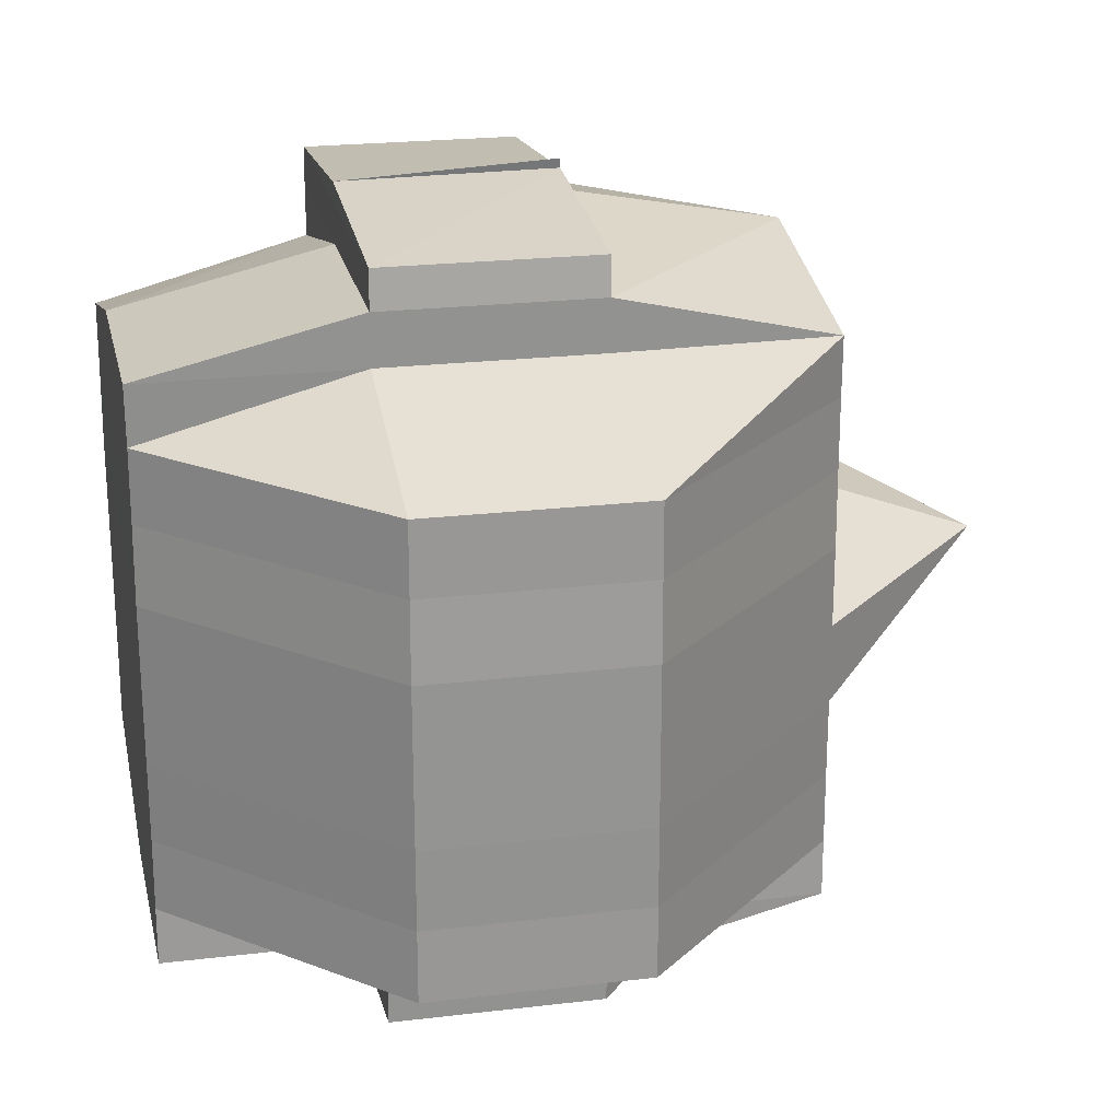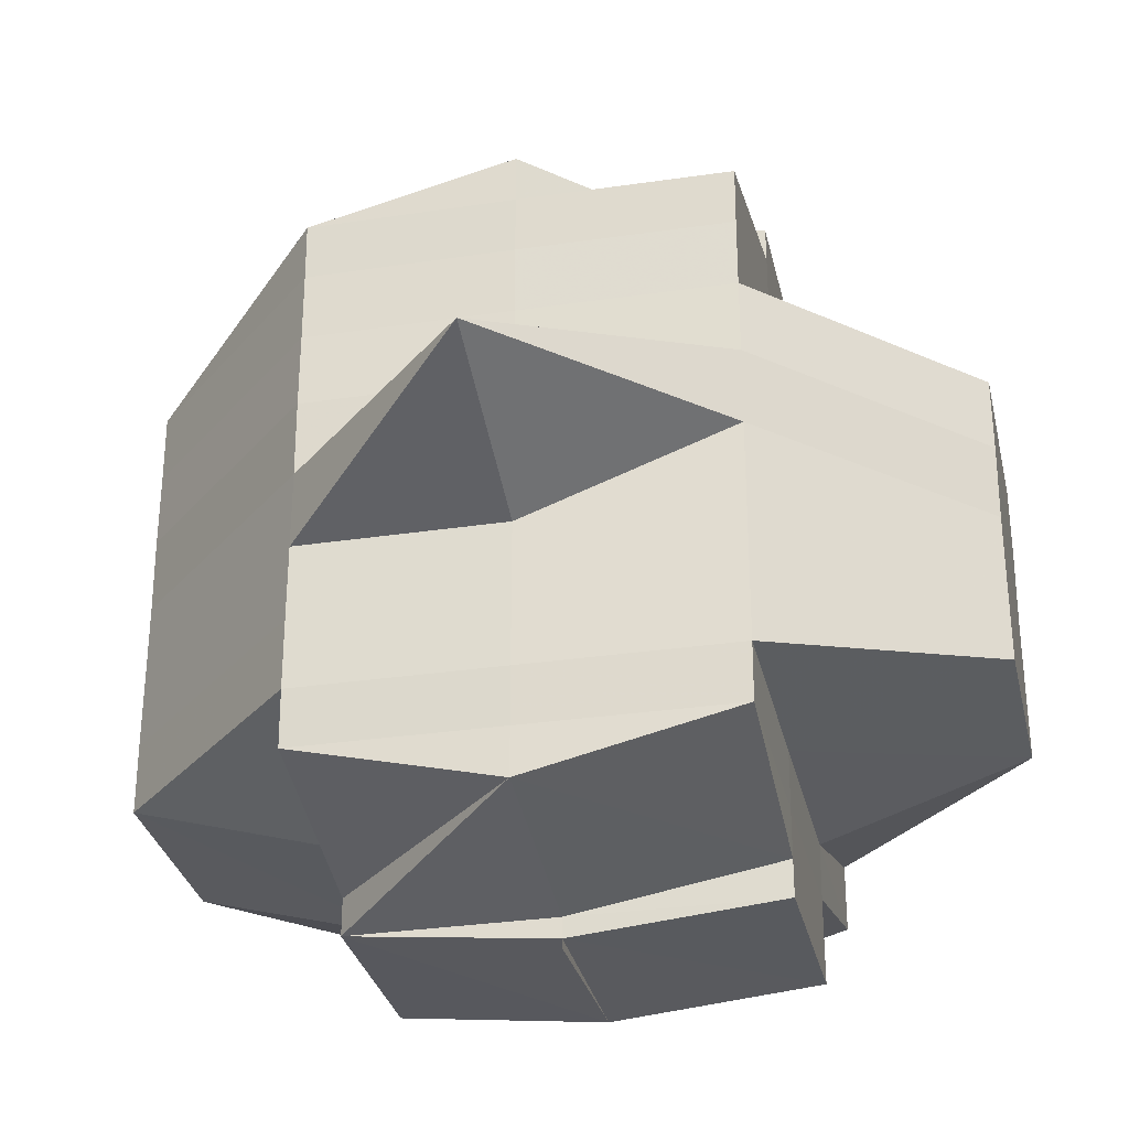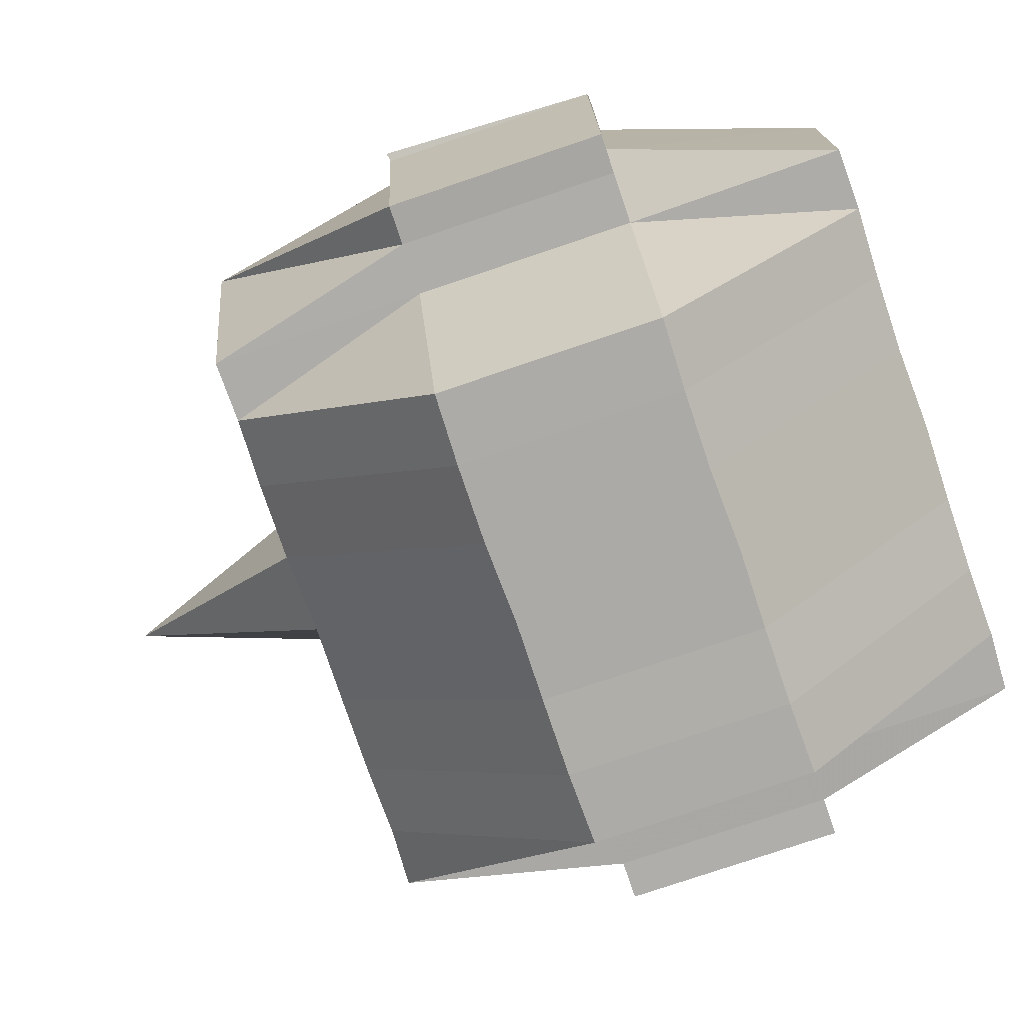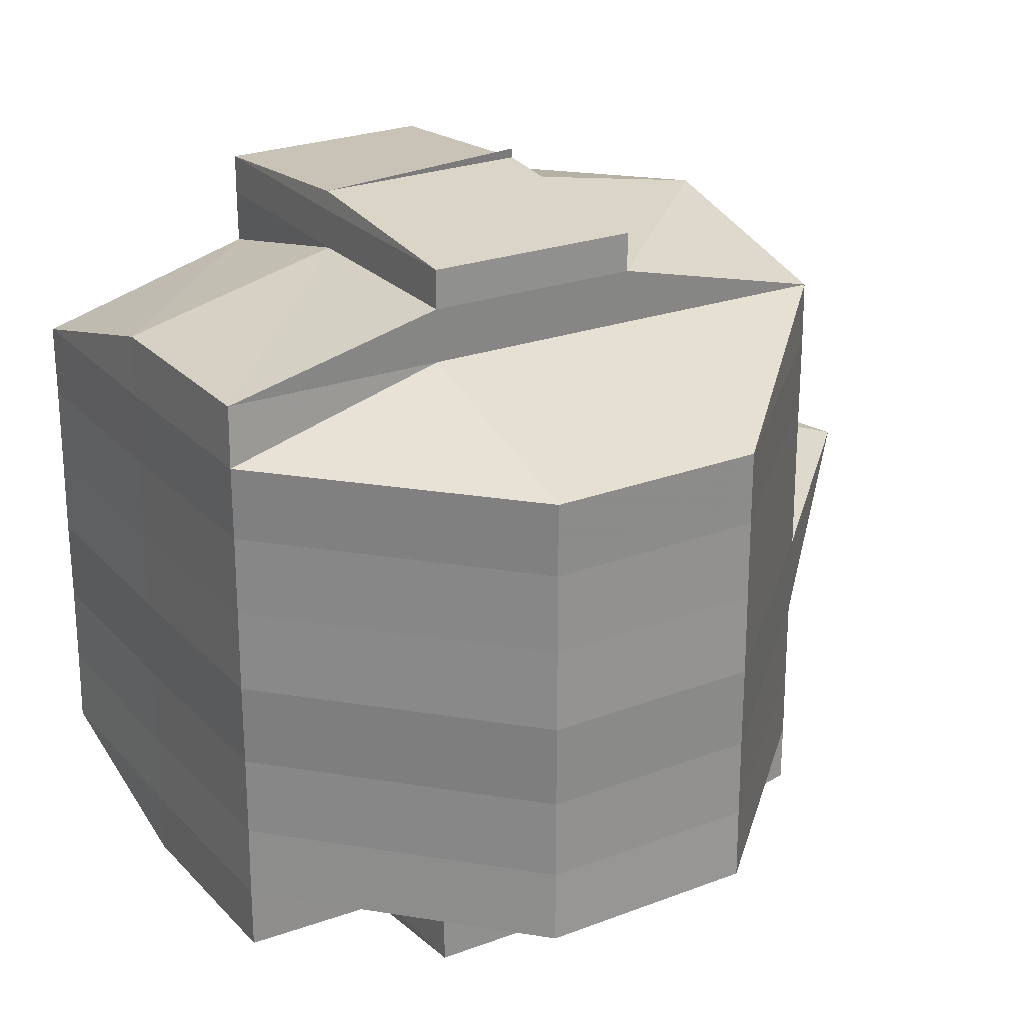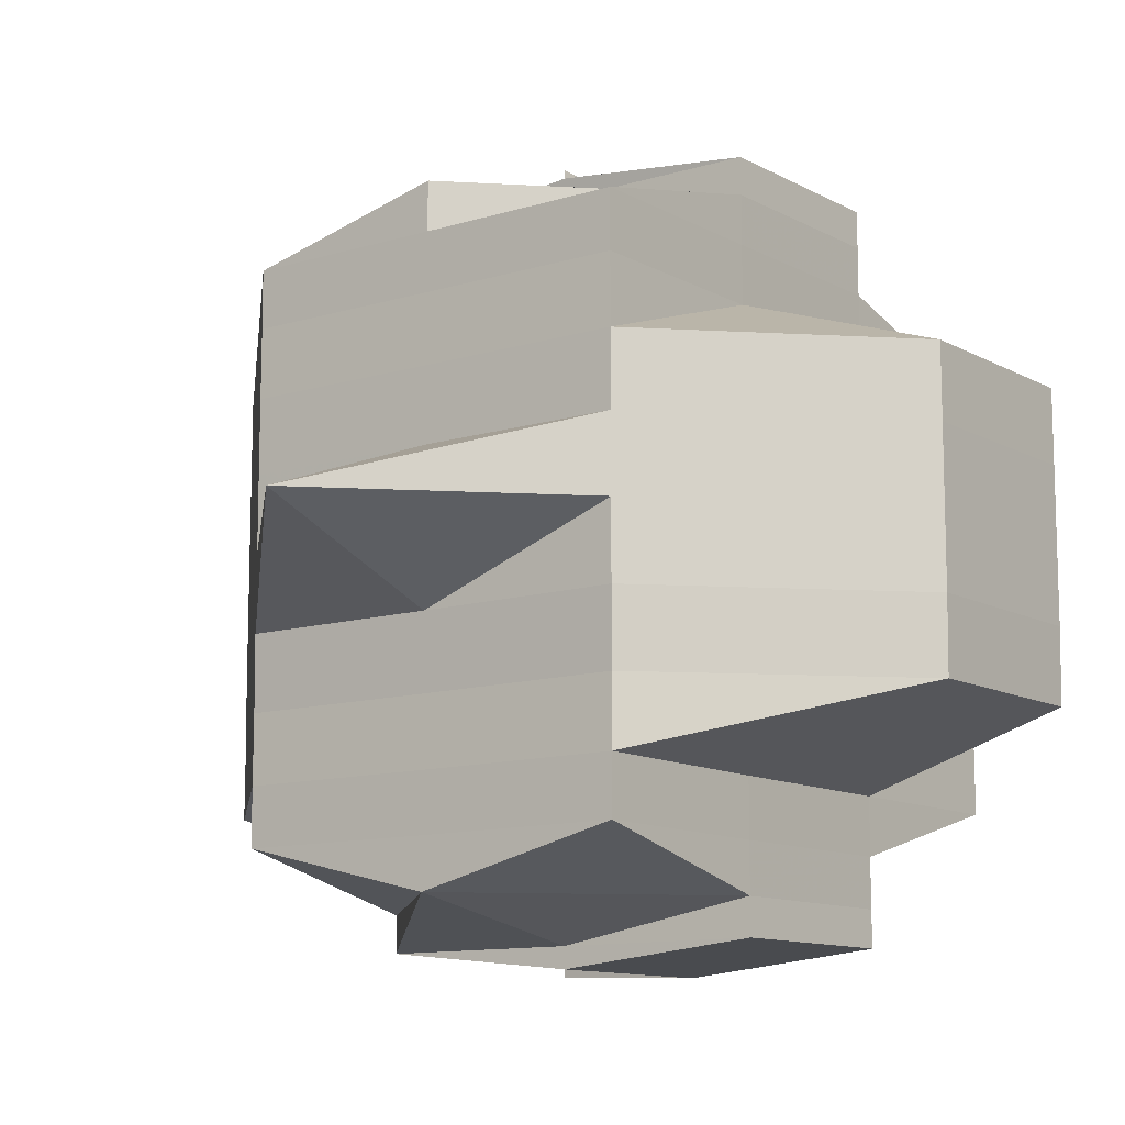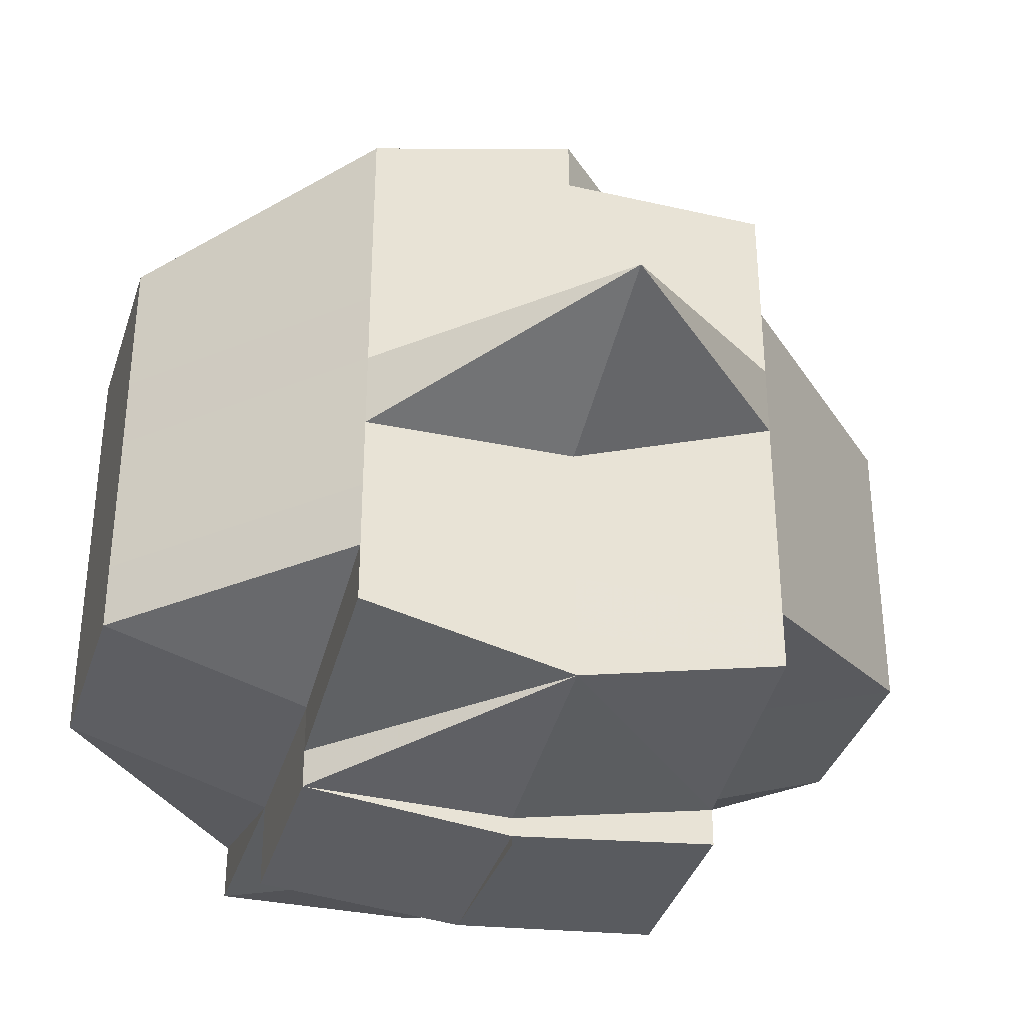
<metadata>
{"format":"obj","ext":"obj","renderer":"f3d","projection":"perspective","resolution":1024,"background":"white","views":[{"elev":22.6,"azim":-12.0,"up":"+Z"},{"elev":-30.6,"azim":102.3,"up":"+Z"},{"elev":-76.2,"azim":-161.0,"up":"+Y"},{"elev":24.5,"azim":-31.1,"up":"+Z"},{"elev":-11.3,"azim":127.2,"up":"+Z"},{"elev":-35.1,"azim":73.5,"up":"+Z"}]}
</metadata>
<code>
o 3965
v 2223 1897 17.85
v 2223 1897 17.85
v 2223 1897 17.85
v 2223 1897 17.85
v 2223 1897 17.85
v 2223 1897 17.85
v 2223 1897 17.85
v 2223 1897 17.85
v 2223 1897 17.85
v 2223 1897 17.85
v 2223 1897 17.85
v 2223 1897 17.85
v 2223 1897 17.85
v 2223 1897 17.85
v 2223 1897 17.85
v 2223 1897 17.85
v 2223 1897 17.85
v 2223 1897 17.85
v 2223 1897 17.85
v 2223 1897 17.85
v 2223 1897 17.85
v 2223 1897 17.85
v 2223 1897 17.85
v 2223 1897 17.85
v 2223 1897 17.85
v 2223 1897 17.86
v 2223 1897 17.85
v 2223 1897 17.85
v 2223 1897 17.85
v 2223 1897 17.85
v 2223 1897 17.85
v 2223 1897 17.85
v 2223 1897 17.85
v 2223 1897 17.86
v 2223 1897 17.85
v 2223 1897 17.85
v 2223 1897 17.85
v 2223 1897 17.85
v 2223 1897 17.85
v 2223 1897 17.85
v 2223 1897 17.86
v 2223 1897 17.86
v 2223 1897 17.86
v 2223 1897 17.86
v 2223 1897 17.86
v 2223 1897 17.85
v 2223 1897 17.86
v 2223 1897 17.86
v 2223 1897 17.86
v 2223 1897 17.86
v 2223 1897 17.86
v 2223 1897 17.86
v 2223 1897 17.86
v 2223 1897 17.86
v 2223 1897 17.85
v 2223 1897 17.86
v 2223 1897 17.86
v 2223 1897 17.86
v 2223 1897 17.86
v 2223 1897 17.85
v 2223 1897 17.86
v 2223 1897 17.86
v 2223 1897 17.86
v 2223 1897 17.86
v 2223 1897 17.86
v 2223 1897 17.86
v 2223 1897 17.86
v 2223 1897 17.86
v 2223 1897 17.86
v 2223 1897 17.86
v 2223 1897 17.86
v 2223 1897 17.86
v 2223 1897 17.85
v 2223 1897 17.86
v 2223 1897 17.86
v 2223 1897 17.86
v 2223 1897 17.86
v 2223 1897 17.86
v 2223 1897 17.86
v 2223 1897 17.87
v 2223 1897 17.86
v 2223 1897 17.86
v 2223 1897 17.86
v 2223 1897 17.86
v 2223 1897 17.86
v 2223 1897 17.86
v 2223 1897 17.86
v 2223 1897 17.86
v 2223 1897 17.86
v 2223 1897 17.87
v 2223 1897 17.86
v 2223 1897 17.87
v 2223 1897 17.87
v 2223 1897 17.86
v 2223 1897 17.87
v 2223 1897 17.86
v 2223 1897 17.86
v 2223 1897 17.87
v 2223 1897 17.87
v 2223 1897 17.87
v 2223 1897 17.87
v 2223 1897 17.87
v 2223 1897 17.87
v 2223 1897 17.87
v 2223 1897 17.87
v 2223 1897 17.87
v 2223 1897 17.87
v 2223 1897 17.87
v 2223 1897 17.87
v 2223 1897 17.87
v 2223 1897 17.87
v 2223 1897 17.88
v 2223 1897 17.88
v 2223 1897 17.88
v 2223 1897 17.88
v 2223 1897 17.88
v 2223 1897 17.88
v 2223 1897 17.88
v 2223 1897 17.88
v 2223 1897 17.88
v 2223 1897 17.88
v 2223 1897 17.88
v 2223 1897 17.88
v 2223 1897 17.89
v 2223 1897 17.88
v 2223 1897 17.88
v 2223 1897 17.88
v 2223 1897 17.88
v 2223 1897 17.88
v 2223 1897 17.88
v 2223 1897 17.88
v 2223 1897 17.88
v 2223 1897 17.89
v 2223 1897 17.89
v 2223 1897 17.89
v 2223 1897 17.88
v 2223 1897 17.88
v 2223 1897 17.88
v 2223 1897 17.89
v 2223 1897 17.89
v 2223 1897 17.89
v 2223 1897 17.87
v 2223 1897 17.87
v 2223 1897 17.87
v 2223 1897 17.88
v 2223 1897 17.88
v 2223 1897 17.88
v 2223 1897 17.87
v 2223 1897 17.87
v 2223 1897 17.87
v 2223 1897 17.87
v 2223 1897 17.87
v 2223 1897 17.87
v 2223 1897 17.87
v 2223 1897 17.87
v 2223 1897 17.88
v 2223 1897 17.88
v 2223 1897 17.88
v 2223 1897 17.88
v 2223 1897 17.88
v 2223 1897 17.88
v 2223 1897 17.88
v 2223 1897 17.88
v 2223 1897 17.88
v 2223 1897 17.88
v 2223 1897 17.89
v 2223 1897 17.88
v 2223 1897 17.88
v 2223 1897 17.89
v 2223 1897 17.89
v 2223 1897 17.89
v 2223 1897 17.89
v 2223 1897 17.89
v 2223 1897 17.89
v 2223 1897 17.88
v 2223 1897 17.88
v 2223 1897 17.89
v 2223 1897 17.89
v 2223 1897 17.88
v 2223 1897 17.89
v 2223 1897 17.89
v 2223 1897 17.89
v 2223 1897 17.89
v 2223 1897 17.89
v 2223 1897 17.89
v 2223 1897 17.89
v 2223 1897 17.89
v 2223 1897 17.89
v 2223 1897 17.89
v 2223 1897 17.89
v 2223 1897 17.89
v 2223 1897 17.89
v 2223 1897 17.89
v 2223 1897 17.89
v 2223 1897 17.89
v 2223 1897 17.89
v 2223 1897 17.89
v 2223 1897 17.89
v 2223 1897 17.89
v 2223 1897 17.88
v 2223 1897 17.89
v 2223 1897 17.89
v 2223 1897 17.88
v 2223 1897 17.88
v 2223 1897 17.89
v 2223 1897 17.88
v 2223 1897 17.89
v 2223 1897 17.89
v 2223 1897 17.89
v 2223 1897 17.89
v 2223 1897 17.89
f 1 2 3
f 4 5 3
f 1 6 7
f 6 8 9
f 4 10 11
f 10 12 13
f 14 15 11
f 16 17 14
f 15 18 13
f 15 19 18
f 20 21 15
f 22 23 9
f 22 24 23
f 25 26 24
f 27 25 22
f 25 28 22
f 28 29 30
f 31 22 7
f 32 33 22
f 33 34 35
f 36 37 31
f 38 37 36
f 37 39 40
f 41 42 39
f 37 41 27
f 43 44 41
f 45 41 37
f 46 45 37
f 47 45 46
f 48 49 47
f 47 50 45
f 51 47 46
f 52 50 47
f 50 53 54
f 55 51 46
f 55 46 15
f 56 51 55
f 56 57 51
f 58 56 55
f 28 58 55
f 59 58 60
f 58 61 56
f 61 57 56
f 62 61 58
f 57 63 64
f 65 66 61
f 67 62 58
f 68 69 67
f 70 62 67
f 71 67 25
f 72 71 73
f 74 70 67
f 70 75 62
f 74 76 70
f 76 75 70
f 75 77 78
f 79 76 74
f 76 80 75
f 81 79 74
f 81 74 82
f 82 83 84
f 85 81 82
f 41 85 82
f 86 85 41
f 85 87 81
f 87 79 81
f 86 88 85
f 88 87 85
f 89 88 86
f 50 89 86
f 88 90 87
f 91 89 50
f 52 91 50
f 89 92 88
f 92 90 88
f 91 93 89
f 93 92 89
f 94 91 52
f 57 94 52
f 95 93 91
f 94 95 91
f 96 94 57
f 61 96 57
f 97 96 61
f 96 98 94
f 98 95 94
f 97 99 96
f 99 98 96
f 100 99 97
f 75 100 97
f 80 100 75
f 100 101 99
f 80 102 100
f 102 101 100
f 99 103 98
f 101 103 99
f 103 104 98
f 98 104 95
f 101 105 103
f 102 106 101
f 106 105 101
f 104 107 95
f 95 107 93
f 103 108 104
f 105 108 103
f 104 109 107
f 108 109 104
f 107 110 93
f 93 110 92
f 109 111 107
f 107 111 110
f 108 112 109
f 105 113 108
f 113 112 108
f 114 113 105
f 106 114 105
f 114 115 113
f 109 116 111
f 112 116 109
f 113 117 112
f 115 117 113
f 118 119 117
f 120 115 114
f 112 121 116
f 117 121 112
f 117 122 121
f 123 122 117
f 123 124 122
f 122 125 121
f 122 124 125
f 121 126 116
f 121 125 126
f 116 126 127
f 116 127 111
f 126 125 128
f 126 128 127
f 125 129 128
f 128 130 131
f 129 132 130
f 129 133 132
f 134 135 133
f 128 129 136
f 127 128 137
f 138 139 129
f 139 134 140
f 141 140 129
f 127 137 142
f 111 127 142
f 111 142 110
f 142 137 143
f 110 142 144
f 142 143 144
f 110 144 92
f 92 144 90
f 137 145 143
f 146 147 145
f 144 148 90
f 144 143 148
f 90 148 149
f 90 149 87
f 87 149 79
f 143 150 148
f 143 145 150
f 148 151 149
f 148 150 151
f 149 152 79
f 149 151 152
f 79 152 76
f 152 80 76
f 152 153 80
f 151 153 152
f 153 102 80
f 150 154 151
f 151 154 153
f 153 155 102
f 154 155 153
f 155 106 102
f 150 156 154
f 145 156 150
f 154 157 155
f 156 157 154
f 155 158 106
f 157 158 155
f 158 114 106
f 158 120 114
f 145 159 156
f 136 159 145
f 136 160 159
f 159 161 156
f 156 161 157
f 159 160 161
f 162 160 163
f 157 164 158
f 161 164 157
f 164 120 158
f 160 165 161
f 161 165 164
f 160 166 165
f 164 167 120
f 165 167 164
f 167 168 120
f 120 168 115
f 165 169 167
f 166 169 165
f 167 169 168
f 169 170 168
f 171 172 170
f 172 173 174
f 168 174 175
f 168 175 176
f 166 177 169
f 140 177 166
f 178 166 179
f 180 177 178
f 181 182 180
f 182 183 184
f 177 185 186
f 177 187 185
f 188 189 177
f 190 189 191
f 189 192 193
f 194 182 195
f 195 196 197
f 195 197 198
f 199 194 124
f 124 198 200
f 124 195 141
f 201 195 124
f 202 124 203
f 204 205 206
f 207 208 209
f 210 208 211

</code>
